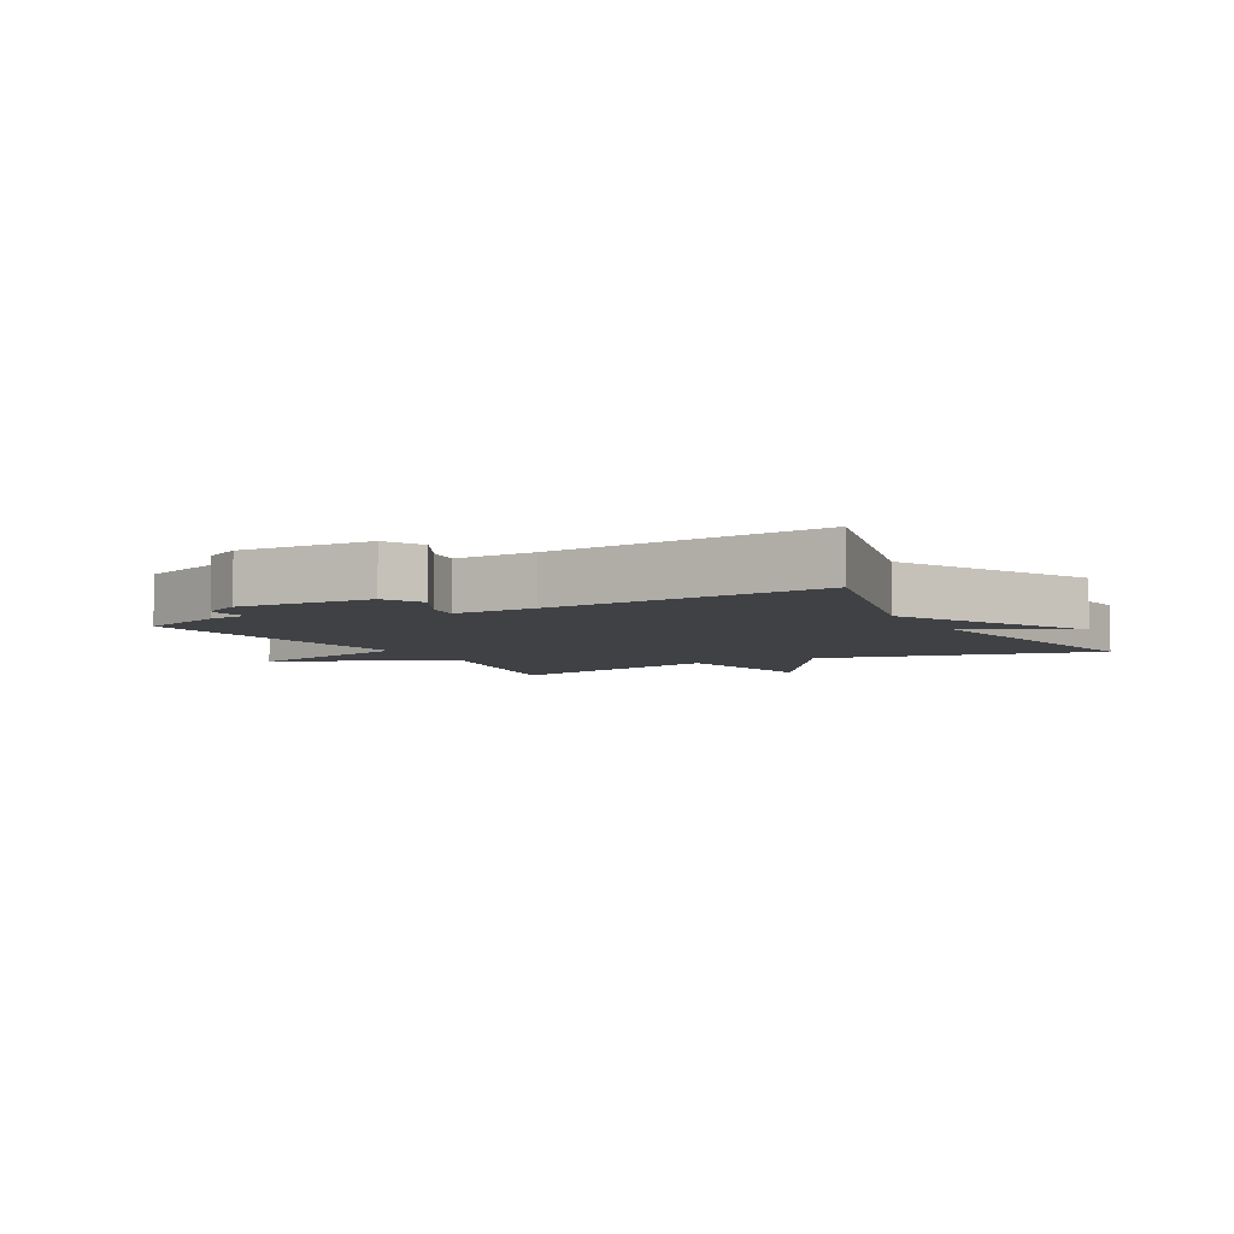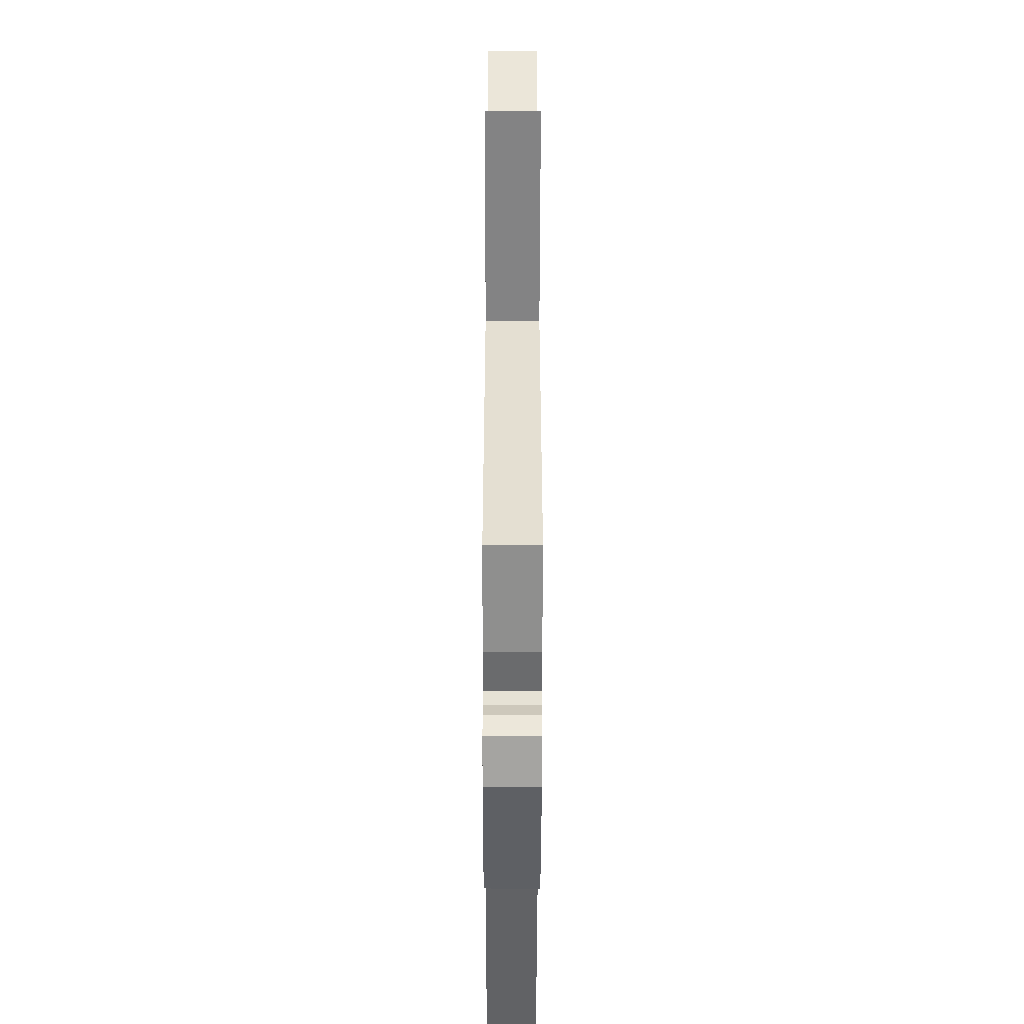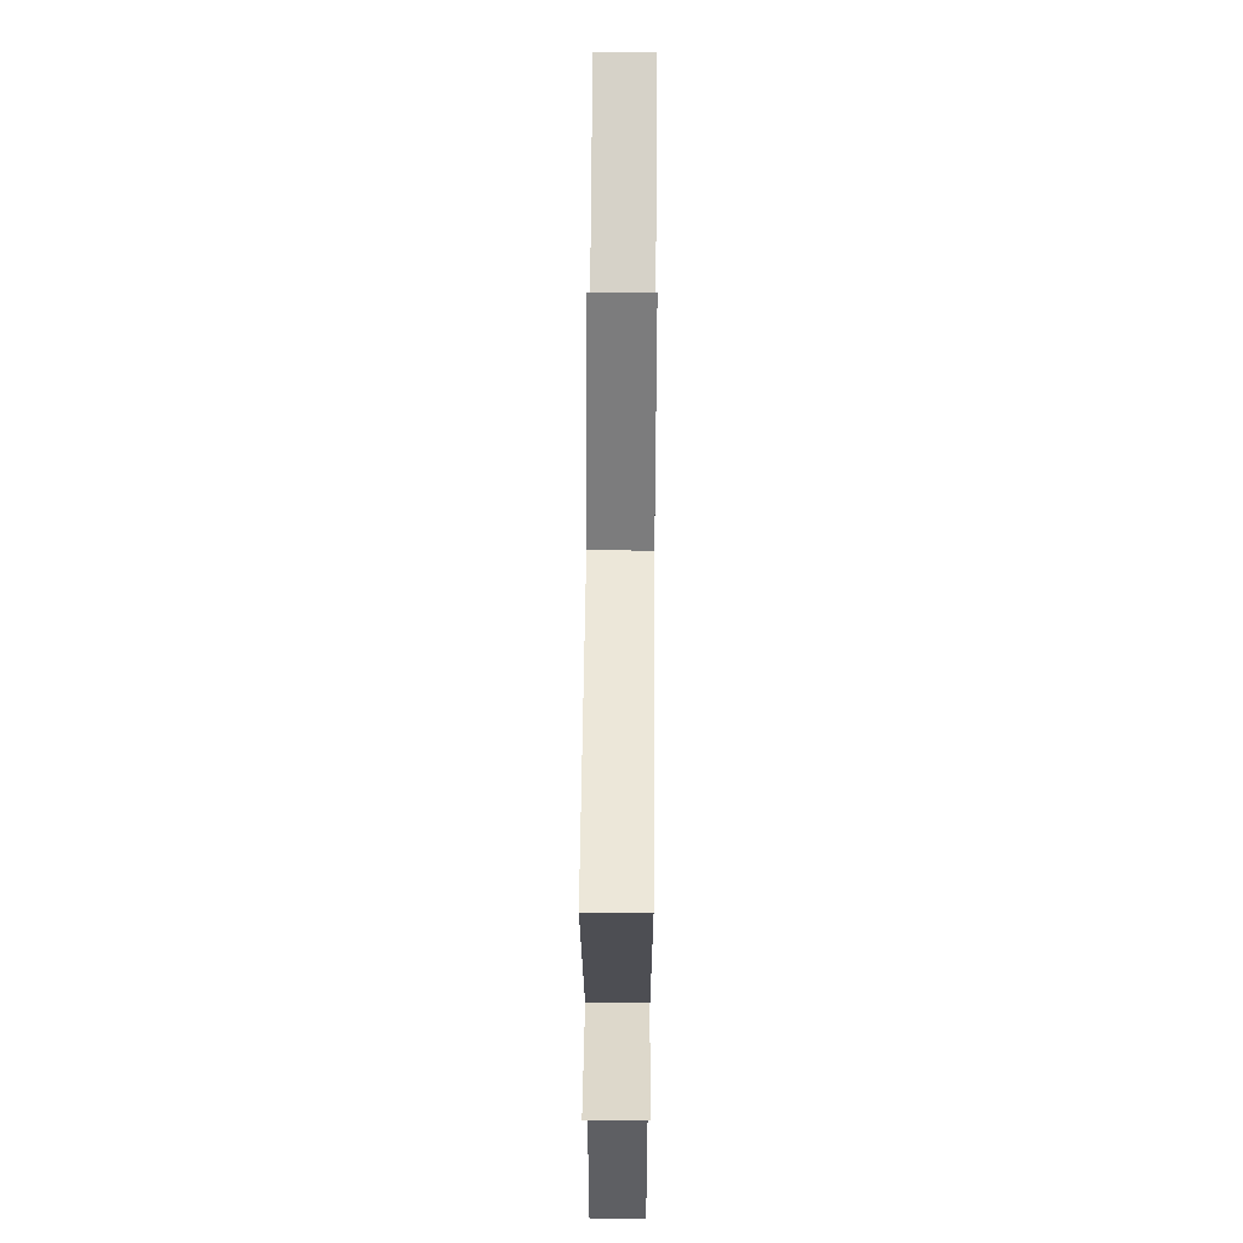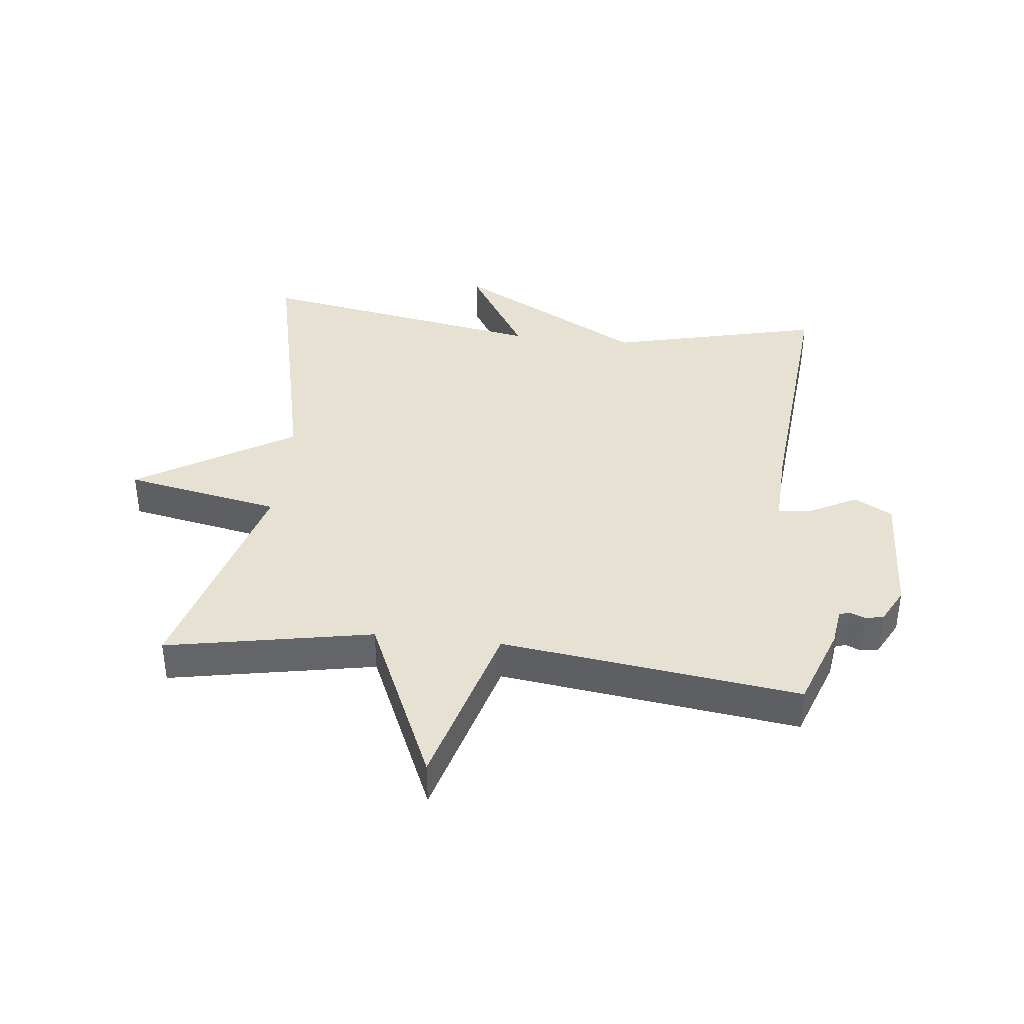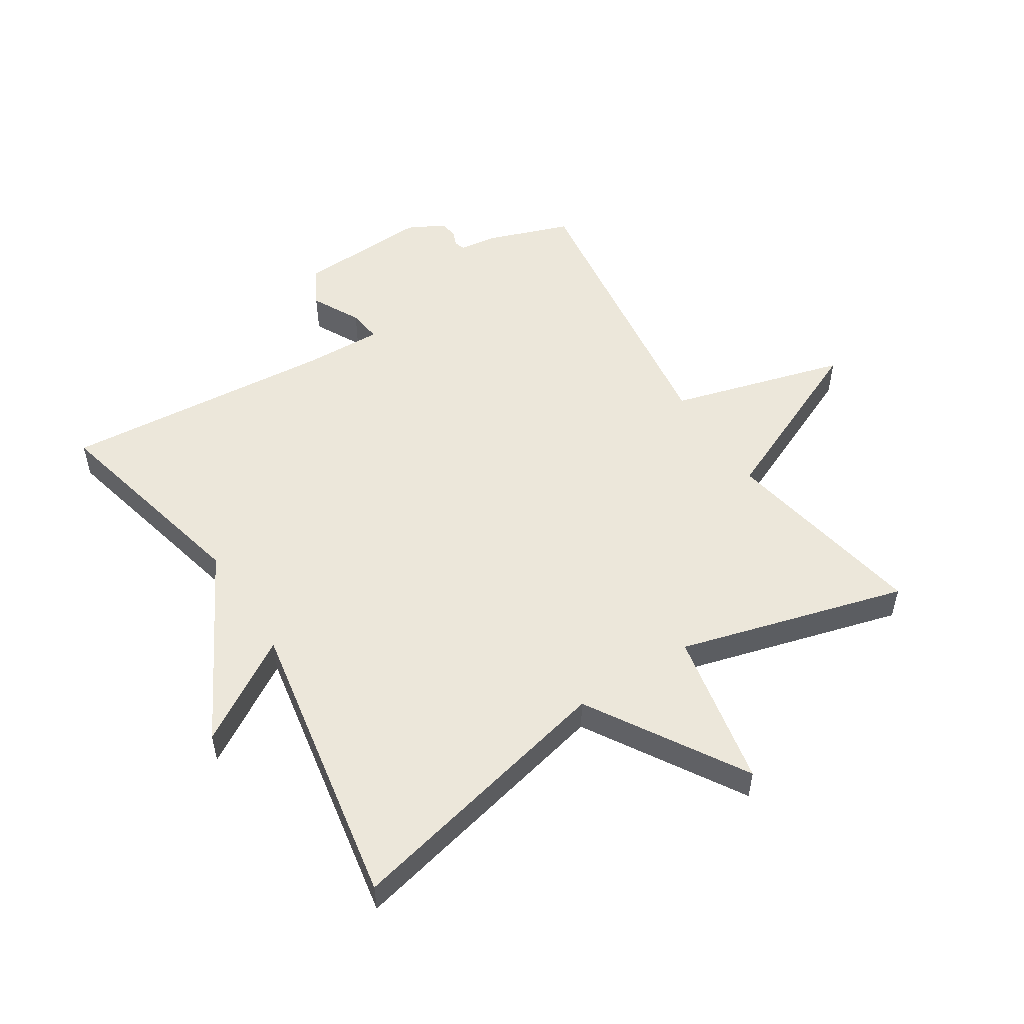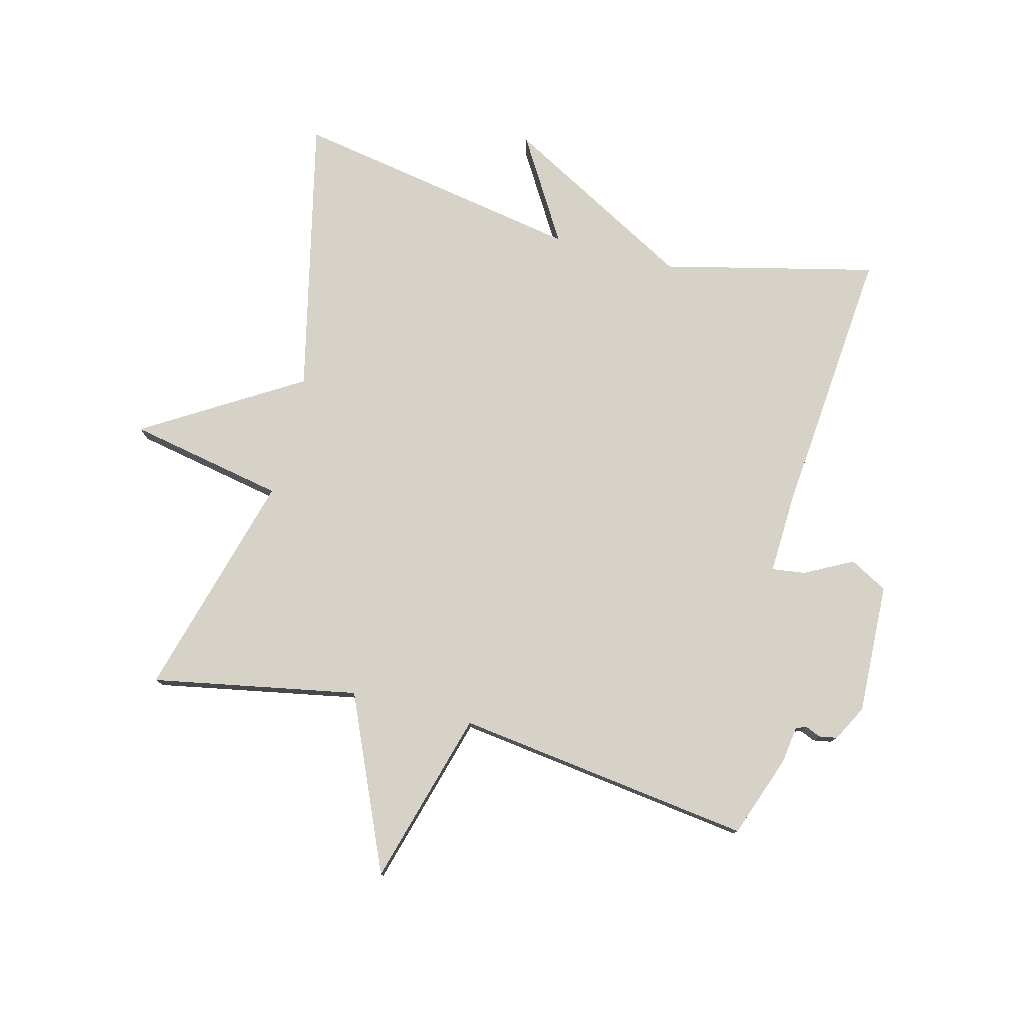
<metadata>
{"format":"obj","ext":"obj","renderer":"f3d","projection":"perspective","resolution":1024,"background":"white","views":[{"elev":-5.6,"azim":-151.6,"up":"+Y"},{"elev":-45.5,"azim":89.9,"up":"+Z"},{"elev":62.7,"azim":-89.5,"up":"+Z"},{"elev":38.9,"azim":96.3,"up":"+Y"},{"elev":52.9,"azim":-32.6,"up":"+Y"},{"elev":78.4,"azim":104.5,"up":"+Y"}]}
</metadata>
<code>
v 0.5 0.07 0.5
v 0.438 0.07 0.173
v 0.715 0.07 0.051
v 0.438 0.07 -0.027
v 0.5 0.07 -0.5
v 0.369 0.07 -0.547
v 0.31 0.07 -0.555
v 0.304 0.07 -0.572
v 0.314 0.07 -0.596
v 0.309 0.07 -0.625
v 0.252 0.07 -0.655
v 0.044 0.07 -0.646
v 0.011 0.07 -0.586
v 0.051 0.07 -0.51
v 0.058 0.07 -0.457
v -0.07 0.07 -0.462
v -0.5 0.07 -0.5
v -0.419 0.07 -0.162
v -0.583 0.07 0.138
v -0.419 0.07 0.038
v -0.5 0.07 0.5
v -0.06 0.07 0.4
v 0.092 0.07 0.648
v 0.14 0.07 0.4
v 0.5 0 0.5
v 0.438 0 0.173
v 0.715 0 0.051
v 0.438 0 -0.027
v 0.5 0 -0.5
v 0.369 0 -0.547
v 0.31 0 -0.555
v 0.304 0 -0.572
v 0.314 0 -0.596
v 0.309 0 -0.625
v 0.252 0 -0.655
v 0.044 0 -0.646
v 0.011 0 -0.586
v 0.051 0 -0.51
v 0.058 0 -0.457
v -0.07 0 -0.462
v -0.5 0 -0.5
v -0.419 0 -0.162
v -0.583 0 0.138
v -0.419 0 0.038
v -0.5 0 0.5
v -0.06 0 0.4
v 0.092 0 0.648
v 0.14 0 0.4
f 22 23 24
f 20 21 22
f 20 22 24
f 18 19 20
f 24 1 2
f 20 24 2
f 18 20 2
f 16 17 18 2
f 12 13 14
f 11 12 14
f 10 11 14
f 9 10 14
f 8 9 14
f 7 8 14 15
f 6 7 15
f 5 6 15
f 4 5 15
f 2 3 4
f 2 4 15 16
f 48 47 46
f 46 45 44
f 48 46 44
f 44 43 42
f 26 25 48
f 26 48 44
f 26 44 42
f 26 42 41 40
f 38 37 36
f 38 36 35
f 38 35 34
f 38 34 33
f 38 33 32
f 39 38 32 31
f 39 31 30
f 39 30 29
f 39 29 28
f 28 27 26
f 40 39 28 26
f 1 25 26 2
f 2 26 27 3
f 3 27 28 4
f 4 28 29 5
f 5 29 30 6
f 6 30 31 7
f 7 31 32 8
f 8 32 33 9
f 9 33 34 10
f 10 34 35 11
f 11 35 36 12
f 12 36 37 13
f 13 37 38 14
f 14 38 39 15
f 15 39 40 16
f 16 40 41 17
f 17 41 42 18
f 18 42 43 19
f 19 43 44 20
f 20 44 45 21
f 21 45 46 22
f 22 46 47 23
f 23 47 48 24
f 24 48 25 1

</code>
